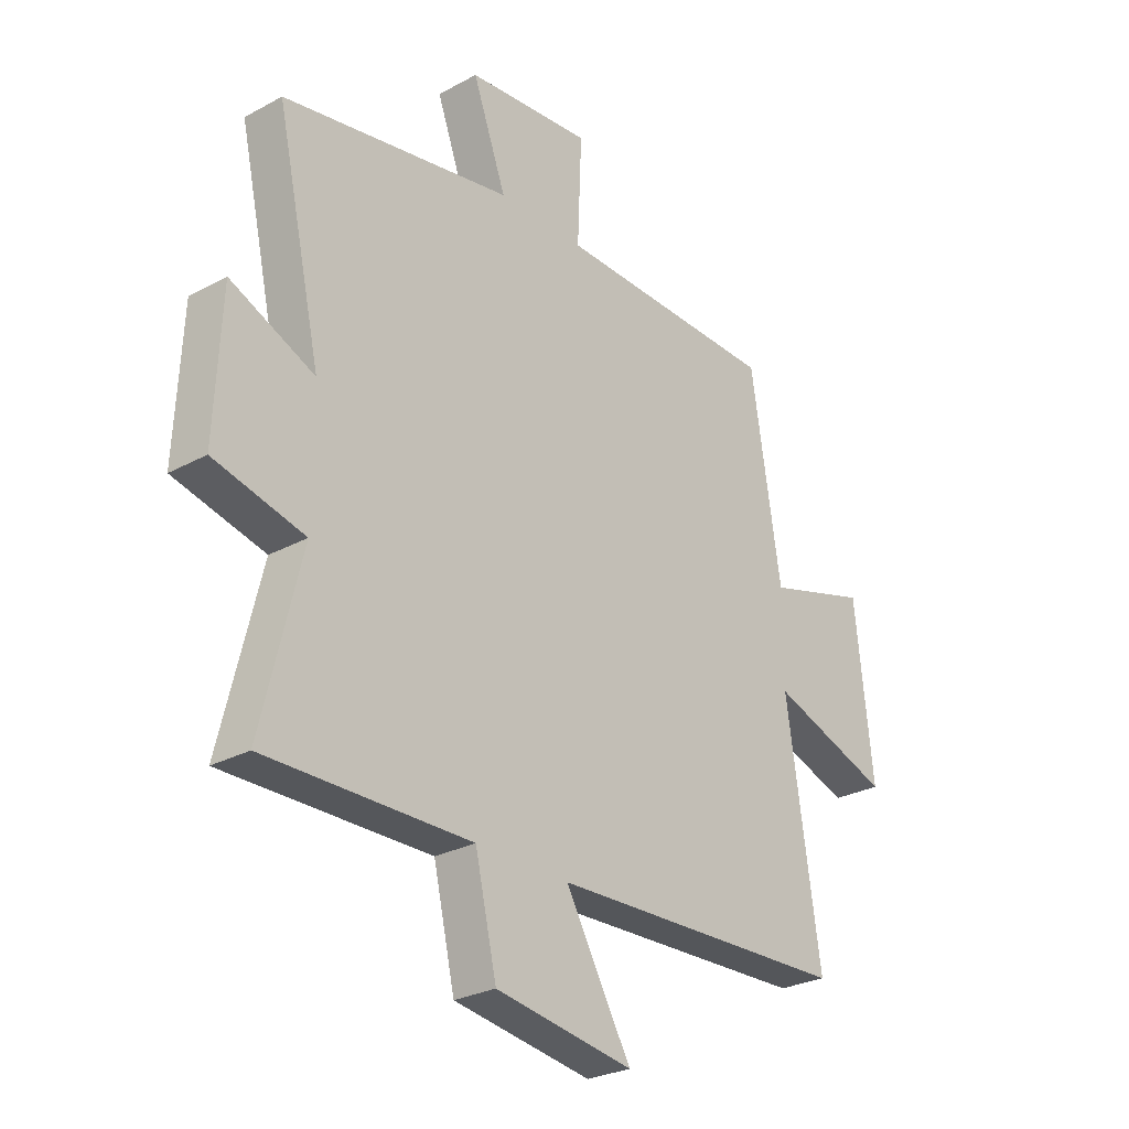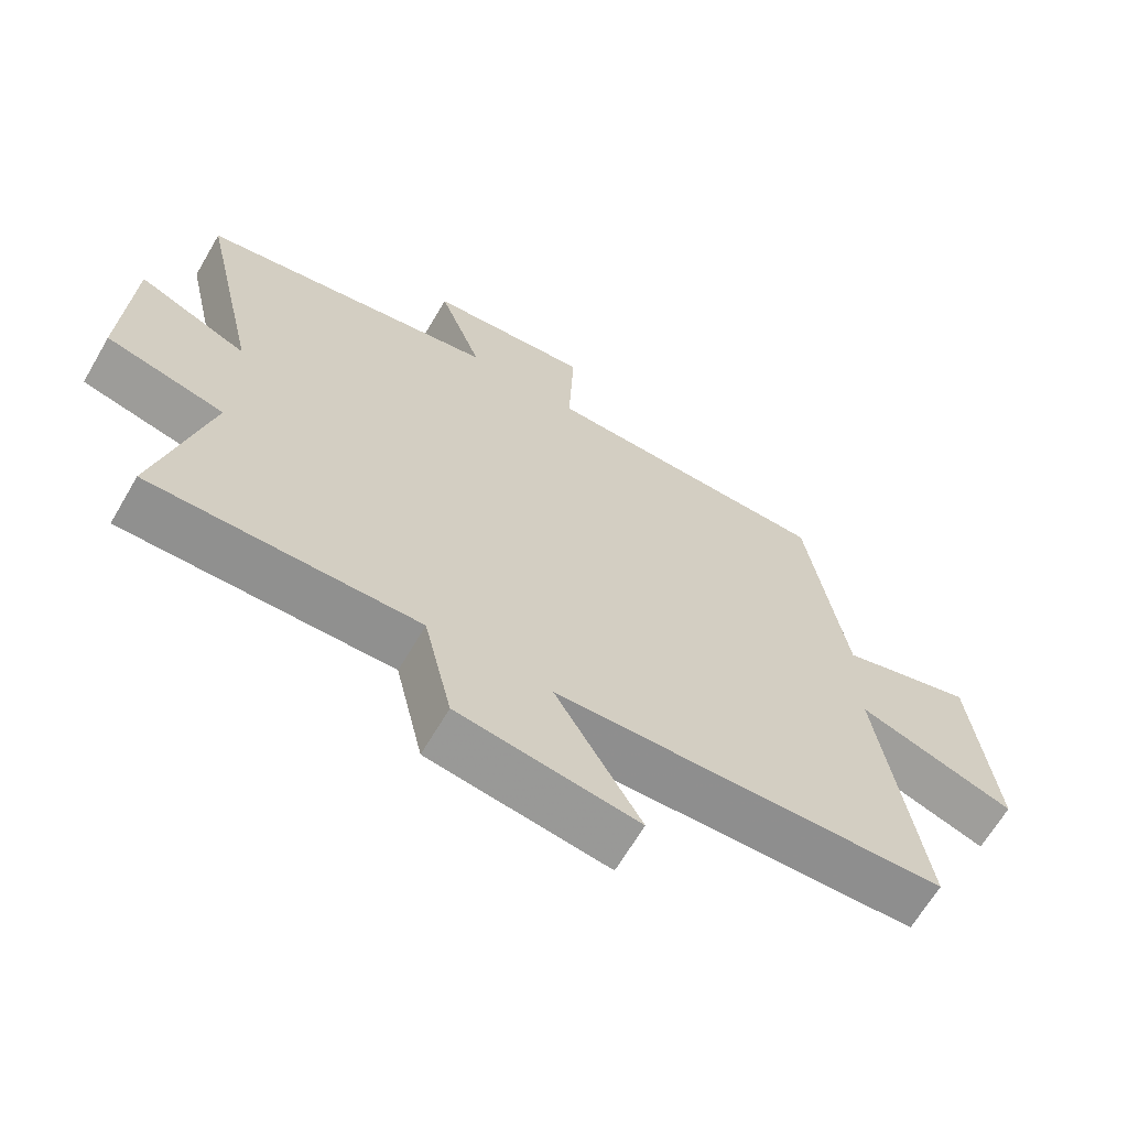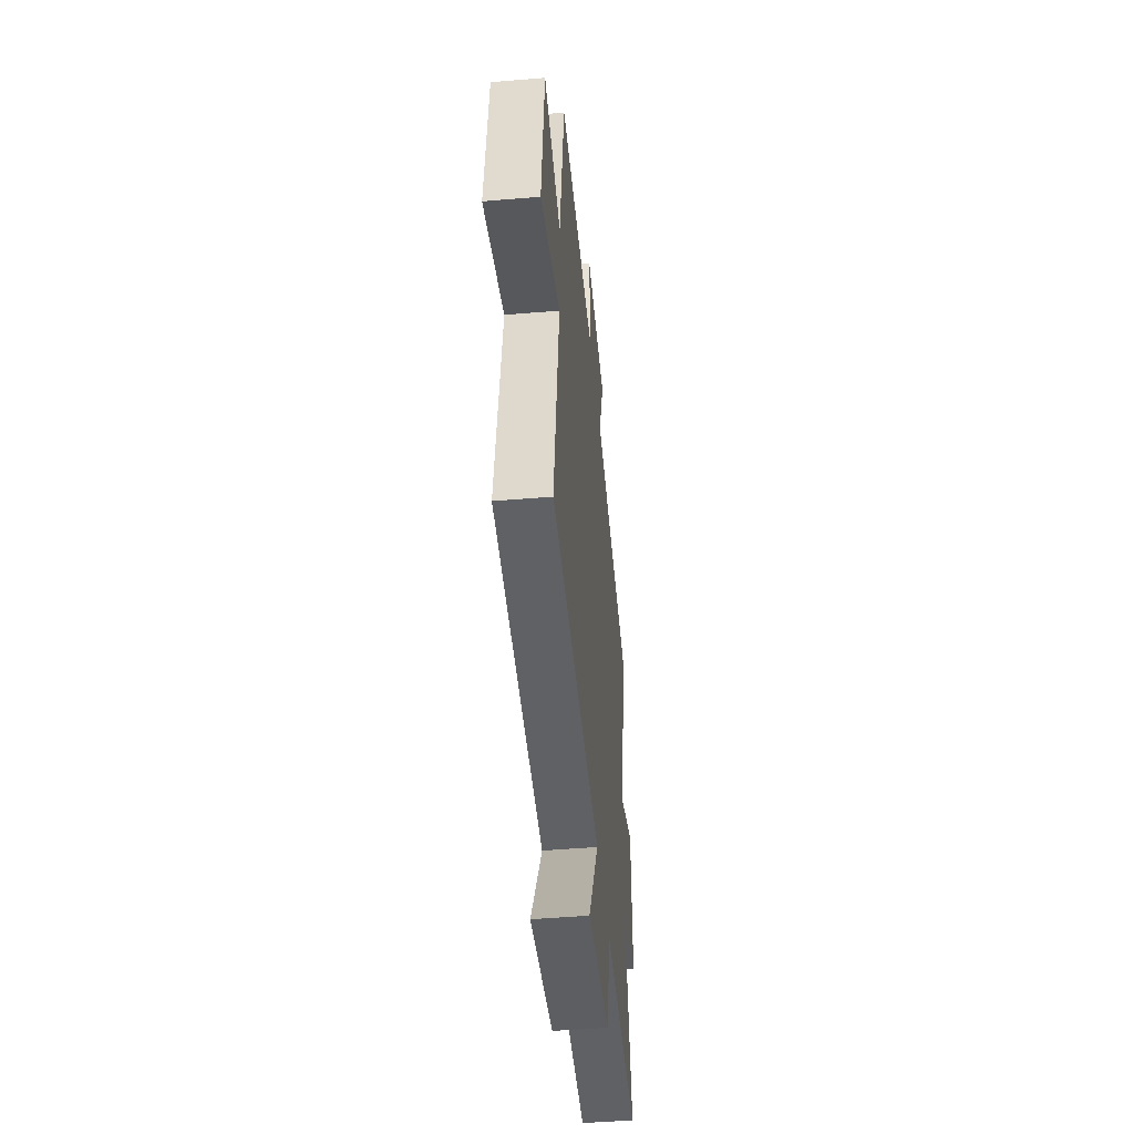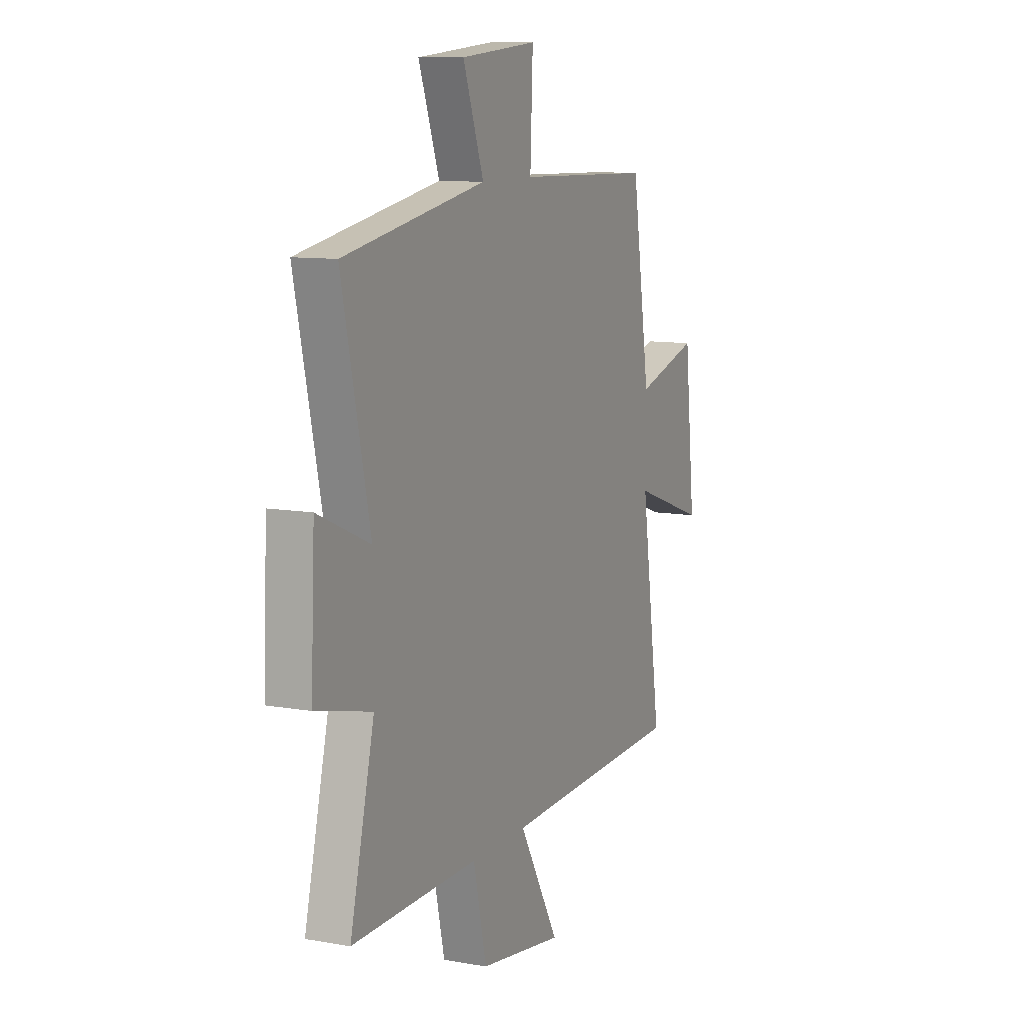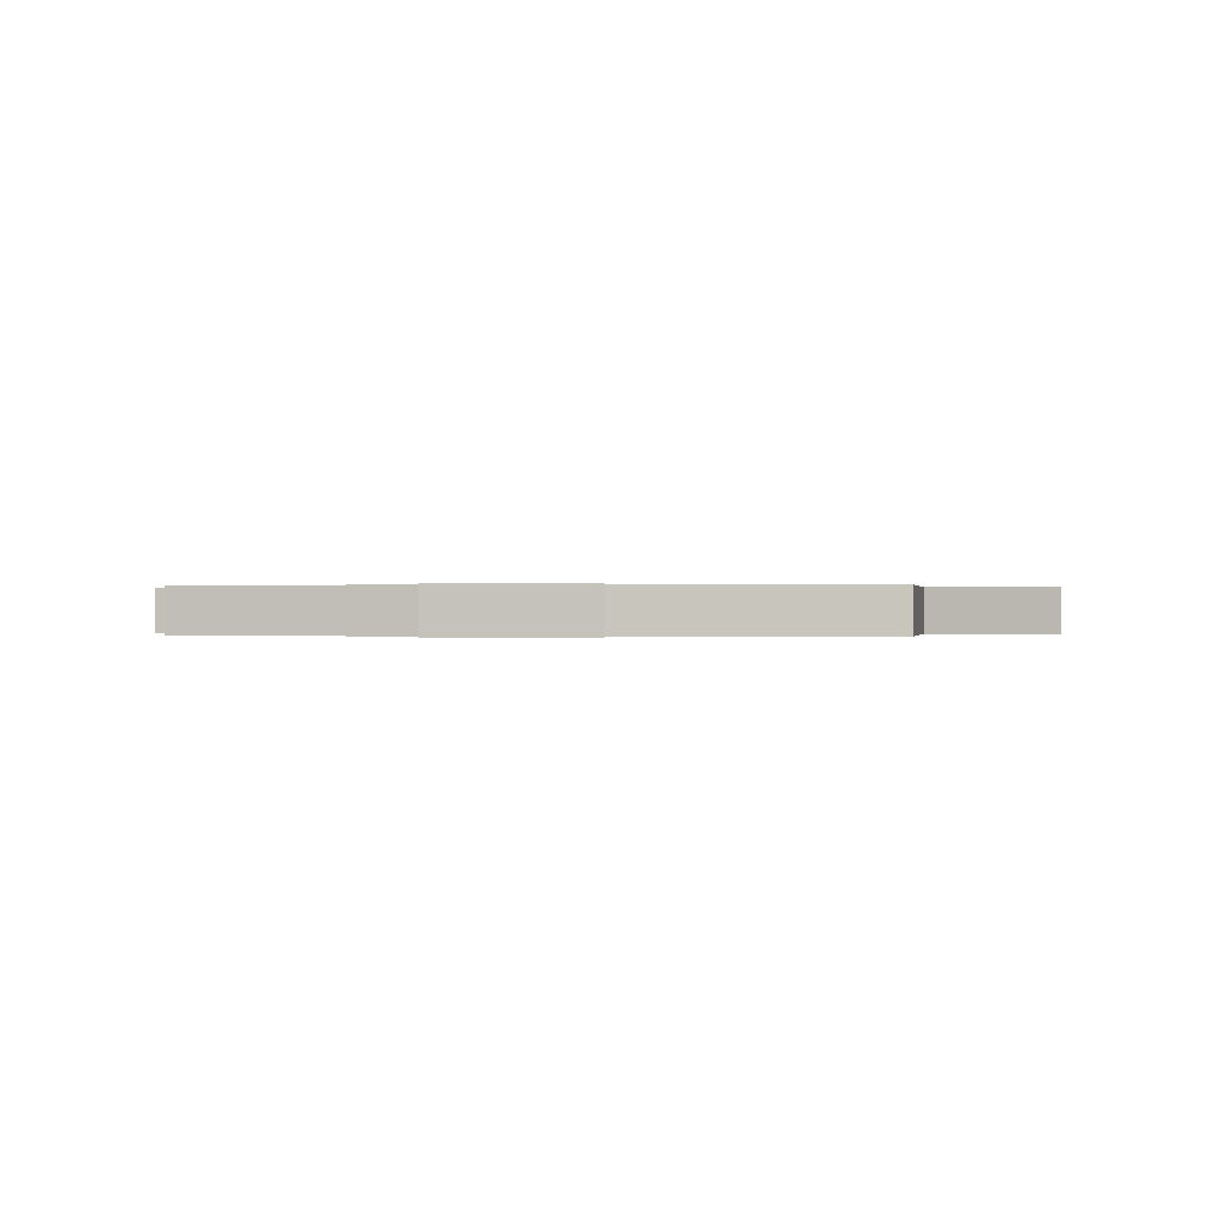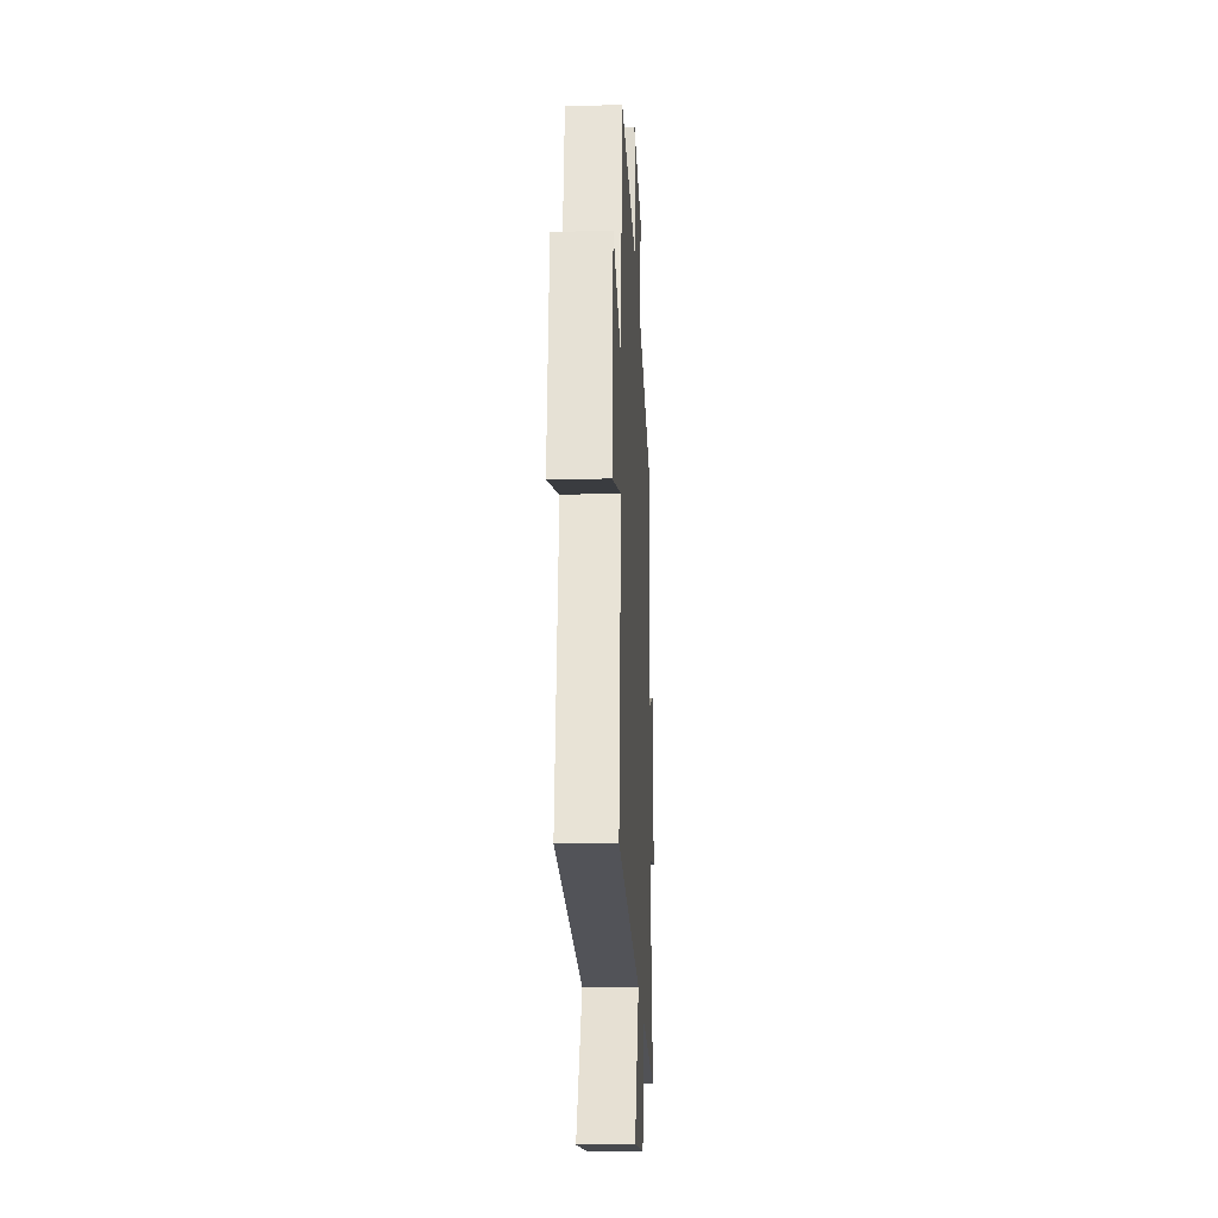
<metadata>
{"format":"obj","ext":"obj","renderer":"f3d","projection":"perspective","resolution":1024,"background":"white","views":[{"elev":-27.4,"azim":-50.0,"up":"+Z"},{"elev":-65.8,"azim":-30.3,"up":"+Z"},{"elev":-47.6,"azim":95.4,"up":"+Z"},{"elev":10.2,"azim":-65.6,"up":"+Z"},{"elev":-0.0,"azim":0.4,"up":"+Y"},{"elev":-20.7,"azim":92.6,"up":"+Z"}]}
</metadata>
<code>
v 0.443 0.07 0.489
v 0.5 0.07 0.125
v 0.696 0.07 0.183
v 0.73 0.07 -0.129
v 0.5 0.07 -0.049
v 0.564 0.07 -0.48
v -0.007 0.07 -0.5
v 0.118 0.07 -0.719
v -0.144 0.07 -0.679
v -0.185 0.07 -0.5
v -0.575 0.07 -0.504
v -0.5 0.07 -0.196
v -0.672 0.07 -0.154
v -0.66 0.07 0.104
v -0.5 0.07 0.034
v -0.586 0.07 0.421
v -0.148 0.07 0.5
v -0.212 0.07 0.675
v 0.026 0.07 0.697
v 0.018 0.07 0.5
v 0.443 0 0.489
v 0.5 0 0.125
v 0.696 0 0.183
v 0.73 0 -0.129
v 0.5 0 -0.049
v 0.564 0 -0.48
v -0.007 0 -0.5
v 0.118 0 -0.719
v -0.144 0 -0.679
v -0.185 0 -0.5
v -0.575 0 -0.504
v -0.5 0 -0.196
v -0.672 0 -0.154
v -0.66 0 0.104
v -0.5 0 0.034
v -0.586 0 0.421
v -0.148 0 0.5
v -0.212 0 0.675
v 0.026 0 0.697
v 0.018 0 0.5
f 17 18 19 20
f 15 16 17 20
f 15 20 1 2
f 12 13 14 15
f 12 15 2
f 10 11 12 2
f 7 8 9 10
f 5 6 7 10
f 5 10 2 3
f 3 4 5
f 40 39 38 37
f 40 37 36 35
f 22 21 40 35
f 35 34 33 32
f 22 35 32
f 22 32 31 30
f 30 29 28 27
f 30 27 26 25
f 23 22 30 25
f 25 24 23
f 1 21 22 2
f 2 22 23 3
f 3 23 24 4
f 4 24 25 5
f 5 25 26 6
f 6 26 27 7
f 7 27 28 8
f 8 28 29 9
f 9 29 30 10
f 10 30 31 11
f 11 31 32 12
f 12 32 33 13
f 13 33 34 14
f 14 34 35 15
f 15 35 36 16
f 16 36 37 17
f 17 37 38 18
f 18 38 39 19
f 19 39 40 20
f 20 40 21 1

</code>
